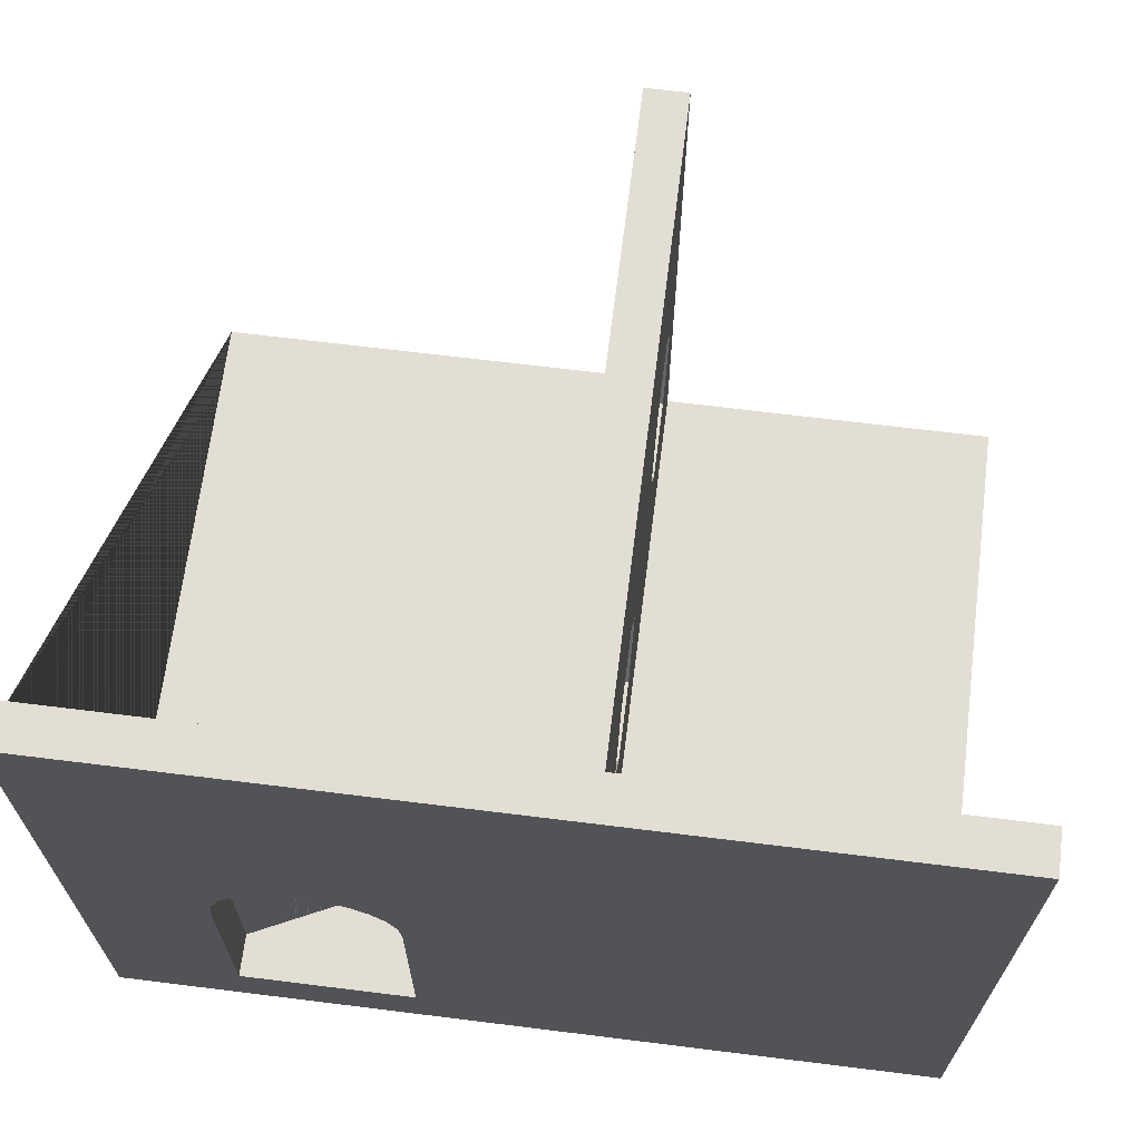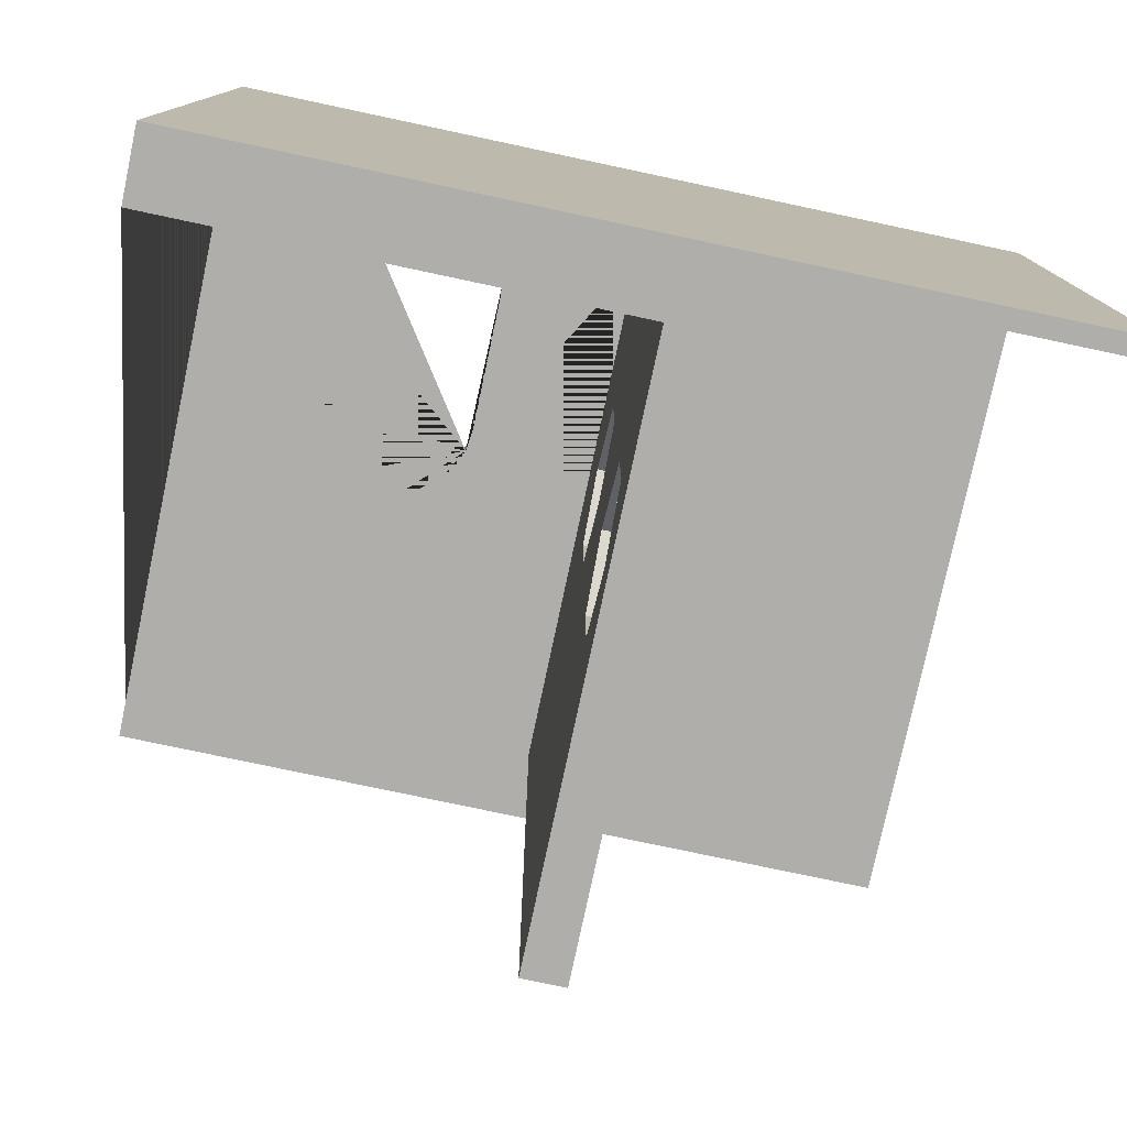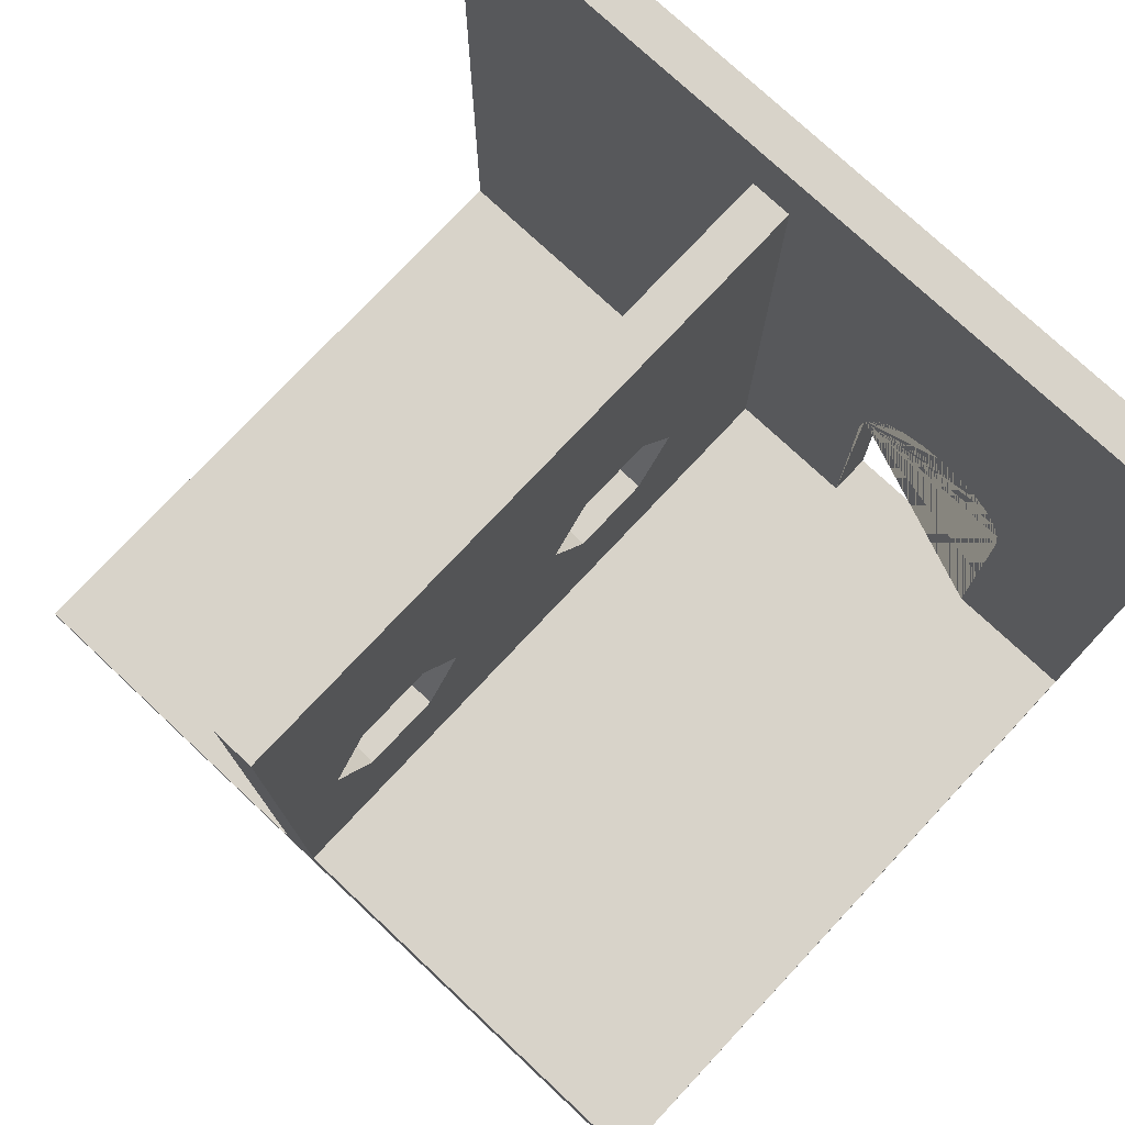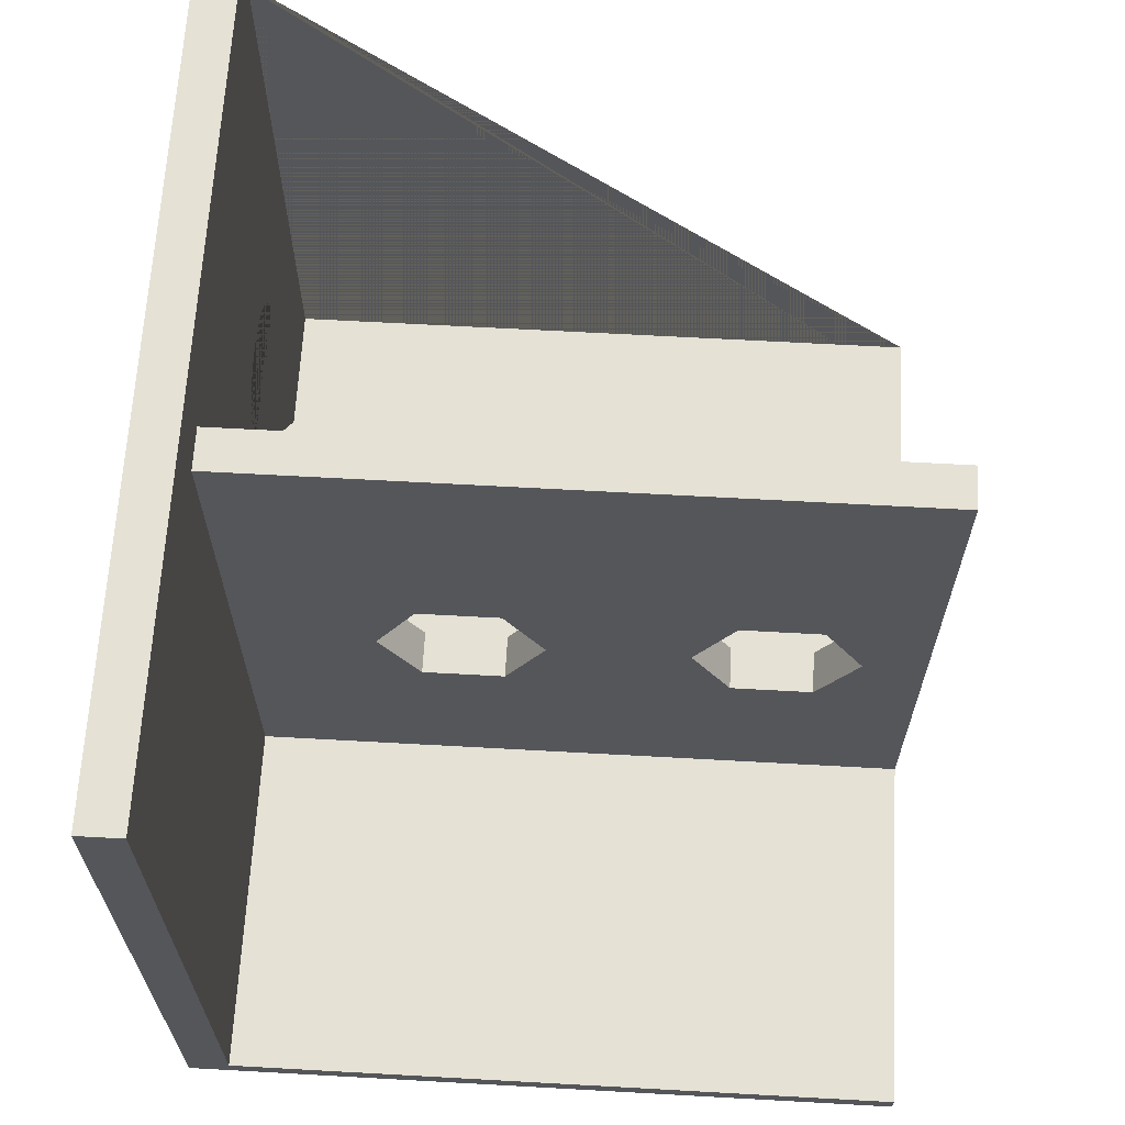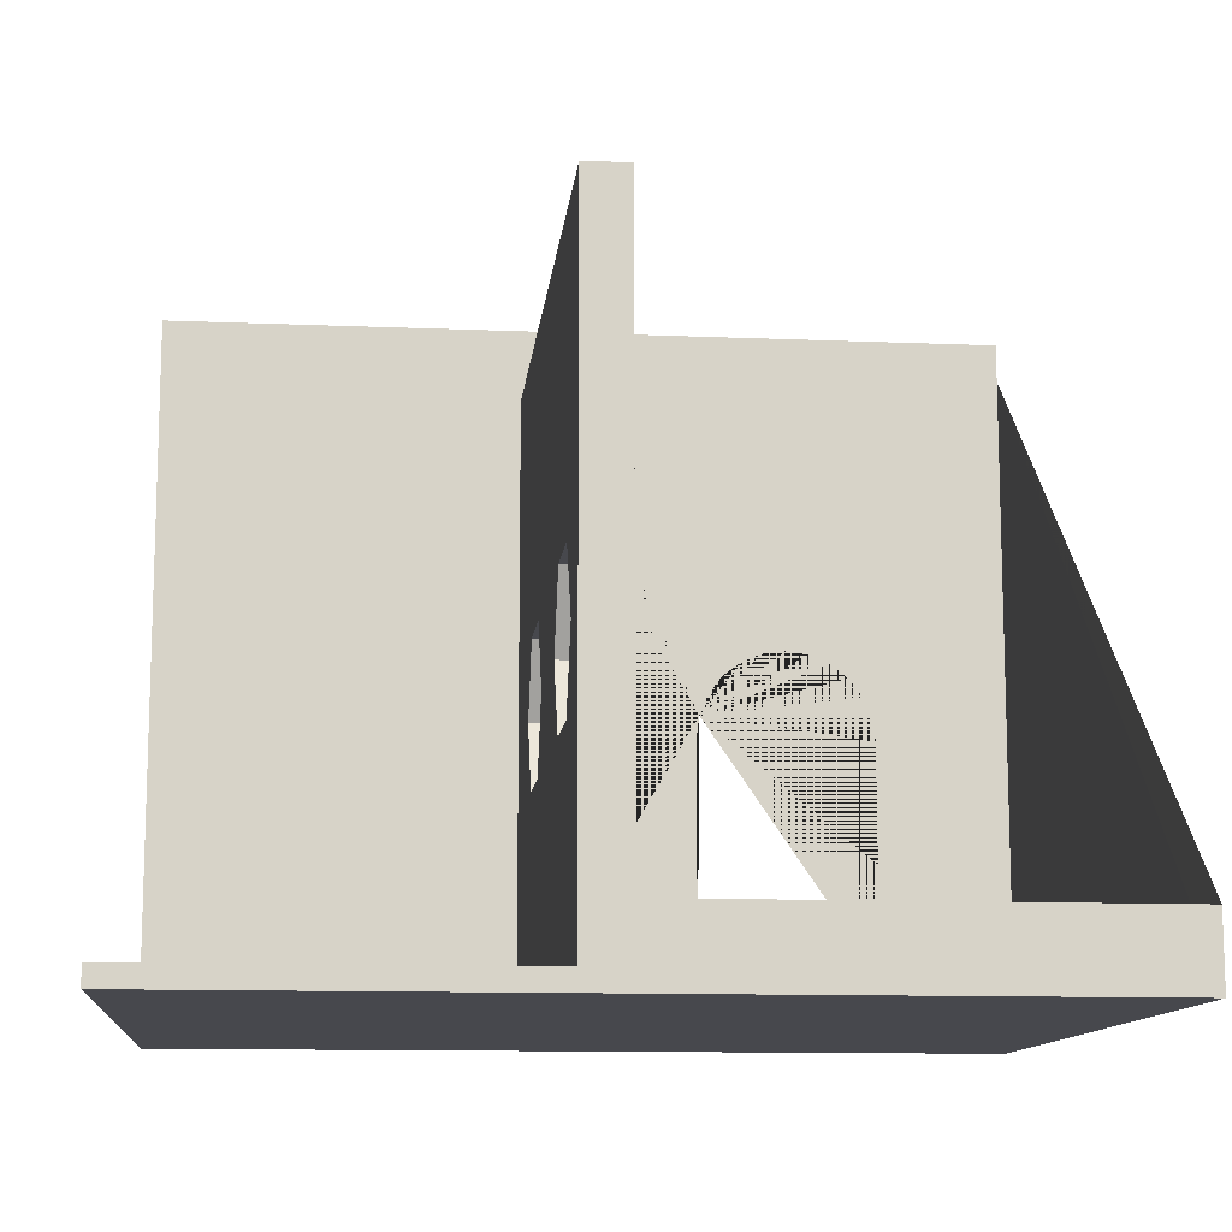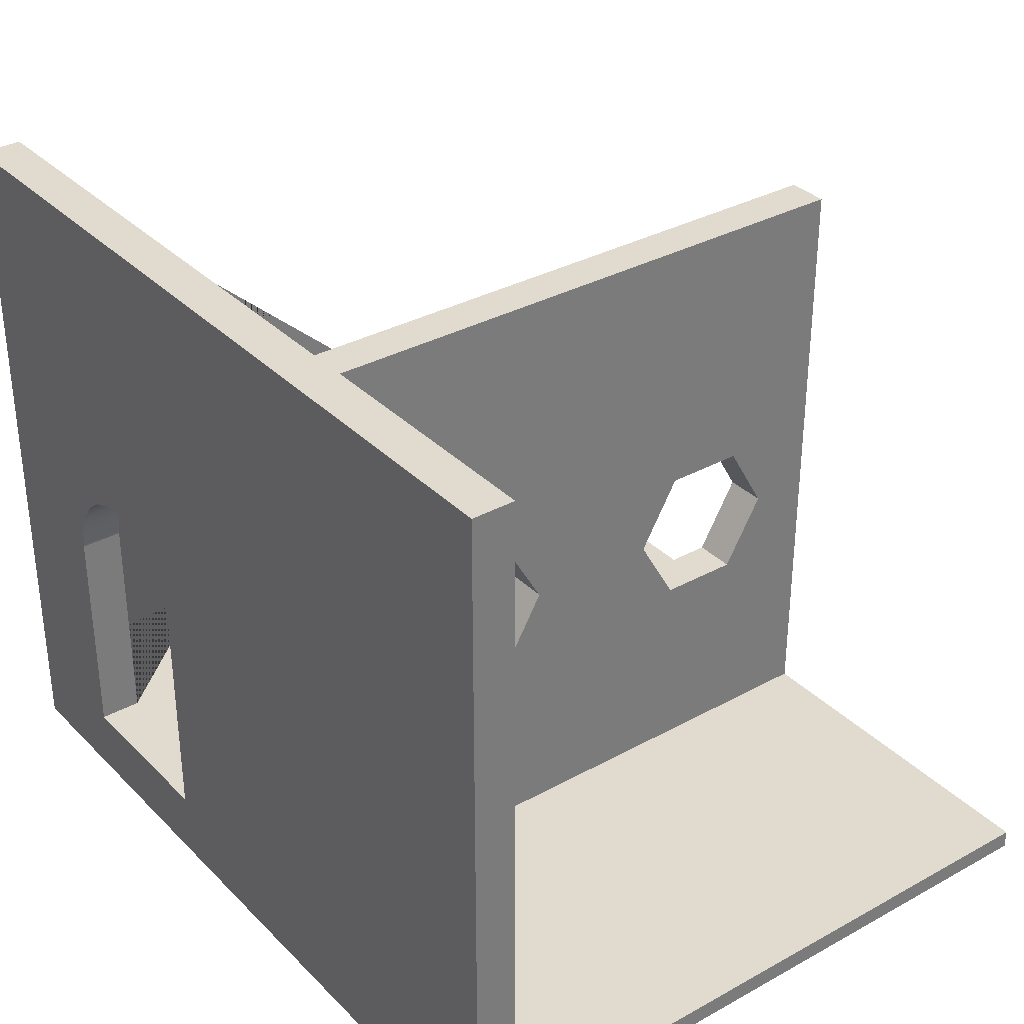
<metadata>
{"format":"obj","ext":"obj","renderer":"f3d","projection":"perspective","resolution":1024,"background":"white","views":[{"elev":67.2,"azim":7.1,"up":"+Y"},{"elev":-77.7,"azim":-12.0,"up":"+Z"},{"elev":76.0,"azim":-136.9,"up":"+Y"},{"elev":64.9,"azim":93.2,"up":"+Y"},{"elev":-11.9,"azim":174.3,"up":"+Y"},{"elev":33.4,"azim":53.0,"up":"+Y"}]}
</metadata>
<code>
g Mesh1 Group1 Model
v 1 -1 1
v -1.36 -1 1
v -1.36 -1 -1
v 1 -1 -1
f 1 2 3 4
v -0.99 -0.804 1
f 1 5 2
v -0.49 -0.804 1
f 5 1 6
v 1 1 1
f 7 6 1
v -0.49 -0.154 1
f 8 6 7
v -0.49 -0.154 0.88
v -0.49 -0.804 0.88
f 6 8 9 10
v -0.4985 -0.0893 1
v -0.4985 -0.0893 0.88
f 8 11 12 9
f 11 8 7
v -0.5235 -0.029 1
f 13 11 7
v -0.5235 -0.029 0.88
f 11 13 14 12
v -0.5632 0.02278 1
v -0.5632 0.02278 0.88
f 13 15 16 14
f 15 13 7
v -0.615 0.06251 1
f 17 15 7
v -0.615 0.06251 0.88
f 15 17 18 16
v -0.6753 0.08748 1
v -0.6753 0.08748 0.88
f 17 19 20 18
f 19 17 7
v -0.74 0.096 1
f 21 19 7
v -0.74 0.096 0.88
f 19 21 22 20
v -0.8047 0.08748 1
v -0.8047 0.08748 0.88
f 21 23 24 22
v -1.36 1 1
f 21 25 23
f 25 21 7
v -1.36 1 0.88
v 1 1 0.88
f 26 25 7 27
v -1.36 -0.804 0.88
v -1.36 -0.804 -1
f 25 26 28 29 3 2
v -0.865 0.06251 0.88
v -0.9168 0.02278 0.88
v -0.9565 -0.029 0.88
v -0.9815 -0.0893 0.88
v -0.99 -0.154 0.88
v -0.99 -0.804 0.88
v 1 -0.946 0.88
v -4.952e-14 -0.946 0.88
v -2.065e-14 0.796 0.88
v -0.12 0.796 0.88
v -0.12 -0.804 0.88
f 12 14 16 18 20 22 24 30 31 32 33 34 35 28 26 27 36 37 38 39 40 10 9
v -0.865 0.06251 1
f 23 41 30 24
f 23 25 41
v -0.9168 0.02278 1
f 41 25 42
v -0.9565 -0.029 1
f 42 25 43
v -0.9815 -0.0893 1
f 43 25 44
v -0.99 -0.154 1
f 44 25 45
f 45 25 5
f 25 2 5
f 45 5 35 34
v -0.12 -0.804 -1
f 35 5 6 10 40 46 29 28
v -0.12 -0.384 0.3829
f 46 40 47
v -0.12 -0.1831 0.4989
f 47 40 48
f 39 48 40
v -0.12 0.01784 0.3829
f 48 39 49
v -0.12 0.796 -1
f 50 49 39
v -0.12 0.01784 0.1509
f 51 49 50
v -4.374e-14 0.01784 0.1509
v -4.374e-14 0.01784 0.3829
f 52 53 49 51
v -2.065e-14 0.796 -1
f 52 54 53
v -4.374e-14 -0.1831 0.03492
f 55 54 52
v -3.22e-14 0.01784 -0.4771
f 56 54 55
v -3.797e-14 0.01784 -0.7091
f 57 54 56
v -3.22e-14 -0.07036 -0.76
f 58 54 57
v -2.642e-14 -0.1831 -0.8251
f 59 54 58
v -2.065e-14 -0.946 -1
f 60 54 59
v 1 -0.946 -1
f 60 61 4 3 29 46 50 54
f 37 36 61 60
f 1 4 61 36 27 7
v -4.374e-14 -0.384 0.3829
f 60 62 37
v -4.374e-14 -0.384 0.1509
f 63 62 60
v -0.12 -0.384 0.1509
f 62 63 64 47
v -0.12 -0.1831 0.03492
f 63 55 65 64
f 55 63 60
v -2.642e-14 -0.384 -0.4771
f 66 55 60
v -2.642e-14 -0.1831 -0.3611
f 67 55 66
f 67 56 55
v -0.12 -0.1831 -0.3611
v -0.12 0.01784 -0.4771
f 56 67 68 69
v -0.12 -0.384 -0.4771
f 67 66 70 68
v -3.22e-14 -0.384 -0.7091
v -0.12 -0.384 -0.7091
f 66 71 72 70
f 71 66 60
v -2.642e-14 -0.2958 -0.76
f 73 71 60
v -0.12 -0.2958 -0.76
v -0.12 -0.1831 -0.8251
f 71 72 74 75 59 73
f 74 46 72
f 75 46 74
f 46 75 50
v -0.12 -0.07036 -0.76
f 75 76 50
v -0.12 0.01784 -0.7091
f 77 57 58 59 75 76
f 57 56 69 77
f 77 69 50
f 69 65 50
f 68 65 69
f 68 70 65
f 70 46 65
f 72 46 70
f 65 46 64
f 64 46 47
f 65 51 50
f 55 52 51 65
f 76 77 50
f 59 73 60
v -4.374e-14 -0.1831 0.4989
f 78 62 47 48
f 78 37 62
f 38 37 78
v -4.952e-14 -0.948 0.88
v -0.12 -0.948 0.88
f 40 39 38 37 79 80
f 38 54 50 39
f 54 38 53
f 78 53 38
f 53 78 48 49
f 44 45 34 33
f 43 44 33 32
f 42 43 32 31
f 41 42 31 30

</code>
